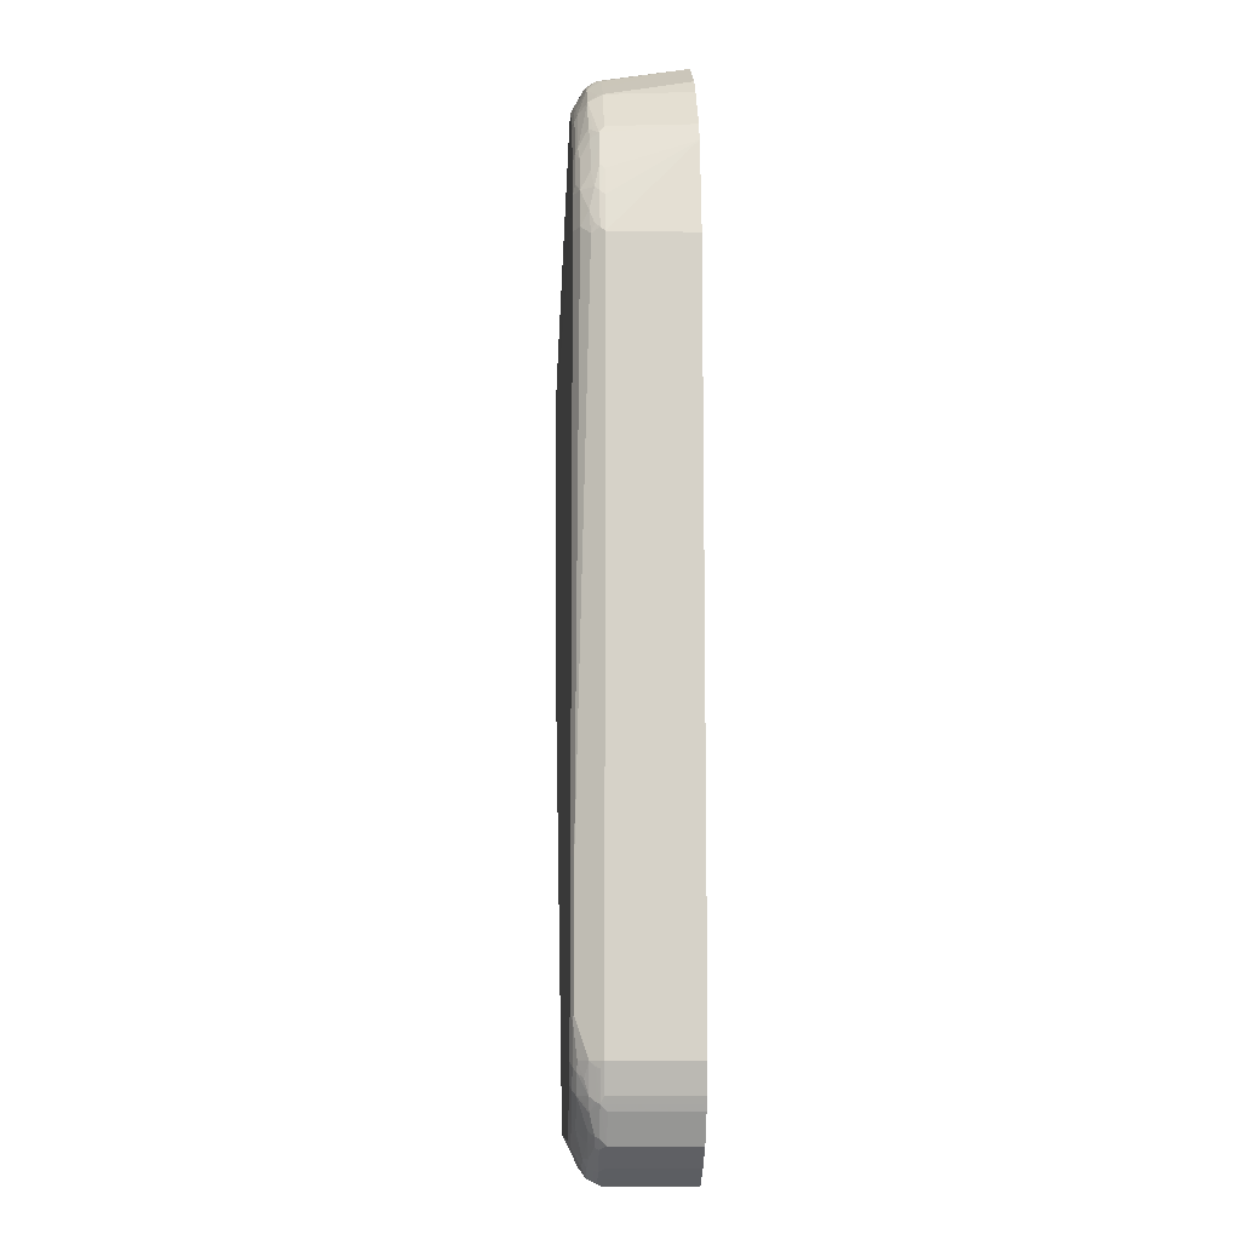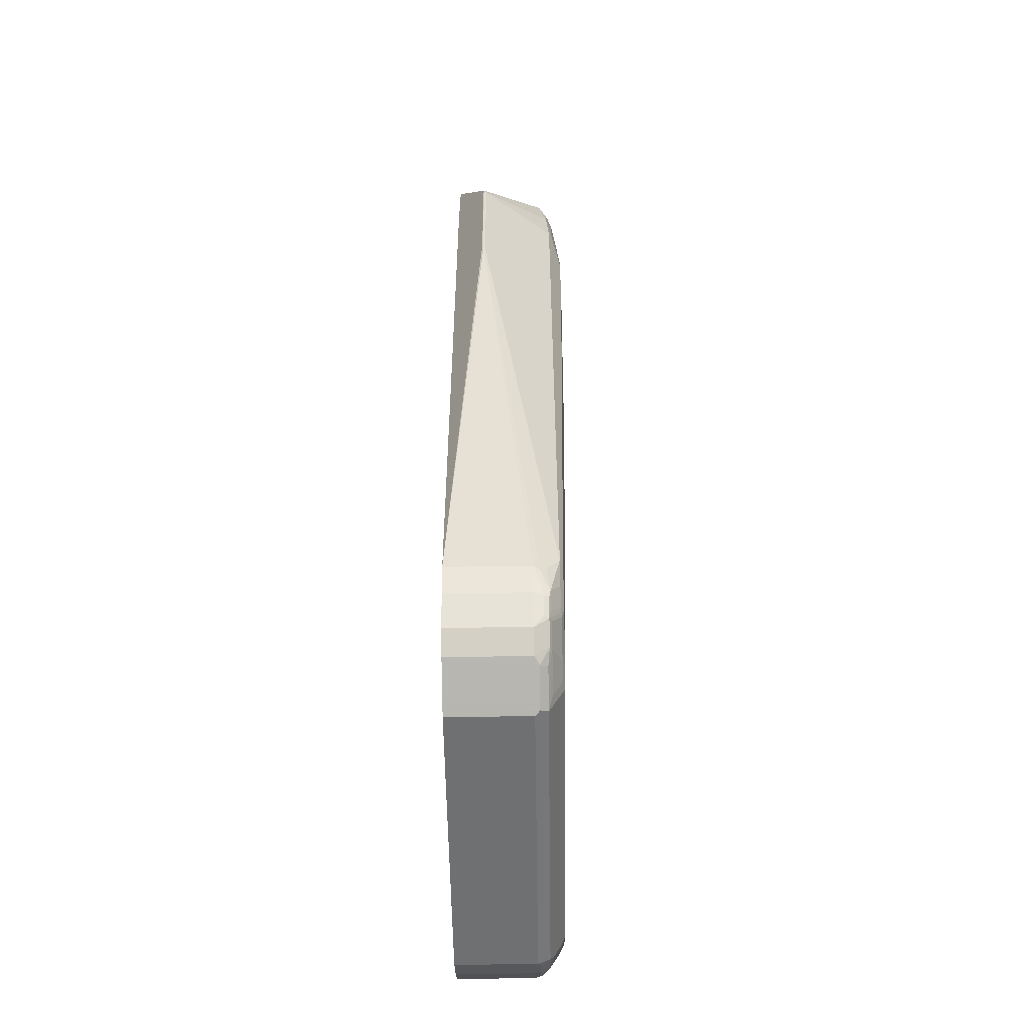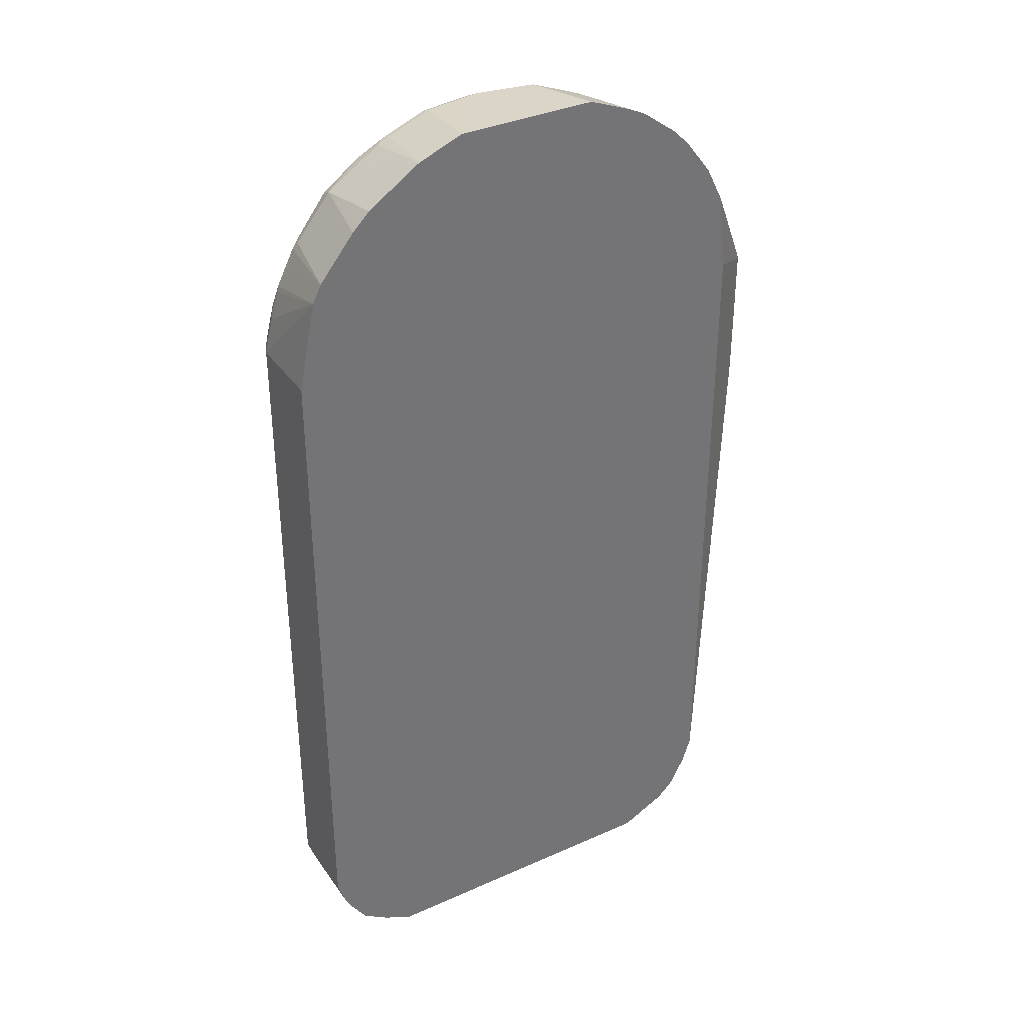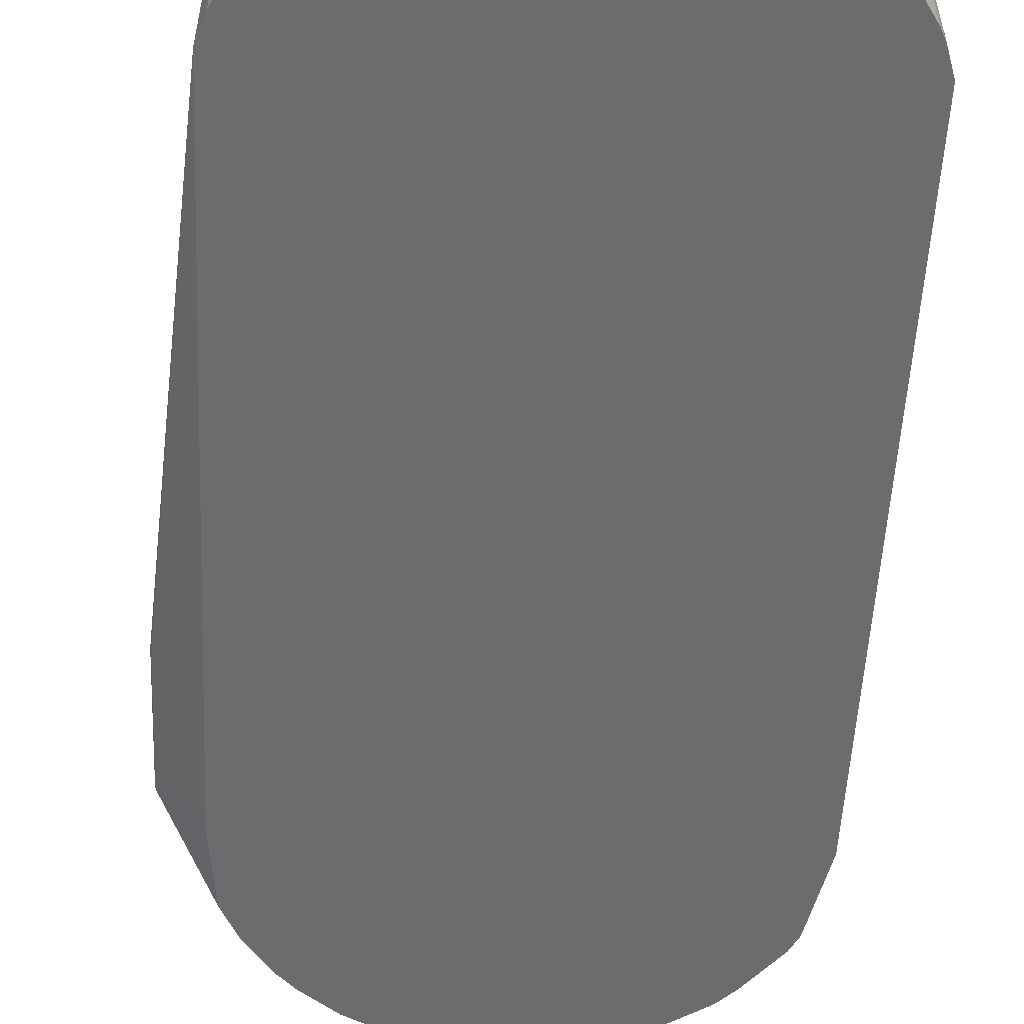
<metadata>
{"format":"obj","ext":"obj","renderer":"f3d","projection":"perspective","resolution":1024,"background":"white","views":[{"elev":-11.2,"azim":-92.2,"up":"+Z"},{"elev":-54.9,"azim":90.9,"up":"+Z"},{"elev":35.9,"azim":-30.3,"up":"+Z"},{"elev":-53.6,"azim":177.2,"up":"+Y"}]}
</metadata>
<code>
v 0.3088 0.005191 -0.2335
v 0.3079 0.00692 -0.2318
v 0.3079 0.00692 -0.07619
v 0.3079 0.003462 -0.07266
v 0.3079 0.003462 -0.2284
v 0.2594 -0.03106 -0.8406
v 0.2594 0.06227 -0.8406
v 0.256 0.06919 -0.8441
v 0.2525 0.07611 -0.8372
v 0.2456 0.08994 -0.813
v 0.2456 0.08994 -0.07619
v 0.2421 0.08648 -0.02772
v 0.2335 0.07784 0.02587
v 0.3062 0.005191 -0.06754
v 0.3062 0.002604 -0.06754
v 0.2594 -0.03106 -0.05196
v 0.249 -0.03106 -0.8718
v 0.249 0.06227 -0.8718
v 0.2465 0.07265 -0.8731
v 0.2439 0.07784 -0.8744
v 0.2456 0.07957 -0.8649
v 0.2352 0.08994 -0.8441
v 0.2283 0.0934 -0.8406
v 0.2387 0.0934 -0.8095
v 0.2179 0.1038 -0.1972
v 0.2179 0.1038 -0.1142
v 0.2387 0.0934 -0.07266
v 0.2283 0.0934 -0.03125
v 0.2317 0.08648 0.003453
v 0.23 0.08475 0.0121
v 0.2231 0.07784 0.04669
v 0.2127 0.07784 0.06739
v 0.211 0.06573 0.07604
v 0.228 -0.03106 0.08264
v 0.2384 -0.03106 0.06193
v 0.2487 -0.03106 0.04111
v 0.2456 -0.03106 -0.8786
v 0.2456 0.06227 -0.8788
v 0.2361 0.07265 -0.8939
v 0.2335 0.07784 -0.8951
v 0.2352 0.07957 -0.8856
v 0.2248 0.08994 -0.8649
v 0.2179 0.0934 -0.8613
v 0.2075 0.1038 -0.2181
v 0.2075 0.1038 -0.08313
v 0.2179 0.0934 -7.388e-05
v 0.2231 0.08821 0.01551
v 0.2024 0.08821 0.05704
v 0.1816 0.07784 0.1089
v 0.1799 0.06573 0.1176
v 0.1968 -0.03106 0.1242
v 0.2353 -0.03106 -0.8995
v 0.2317 0.06227 -0.9064
v 0.2283 0.08042 -0.8939
v 0.2231 0.08821 -0.8744
v 0.2127 0.07784 -0.9158
v 0.2179 0.09081 -0.8731
v 0.2075 0.0934 -0.8718
v 0.1142 0.1038 -0.384
v 0.1868 0.1038 -0.07266
v 0.1142 0.0934 0.1245
v 0.1453 0.0934 0.1037
v 0.1661 0.0934 0.08298
v 0.1971 0.0934 0.04145
v 0.2075 0.0934 0.02075
v 0.1712 0.08821 0.09857
v 0.1608 0.07784 0.1296
v 0.1695 0.06573 0.1279
v 0.1761 -0.03106 0.1449
v 0.2317 -0.03106 -0.9064
v 0.211 0.06227 -0.9271
v 0.1971 0.09081 -0.8939
v 0.2075 0.08042 -0.9146
v 0.2075 0.07265 -0.9237
v 0.1971 0.07611 -0.9271
v 0.1764 0.0934 -0.9029
v 0.1557 0.0934 -0.9133
v 0.0934 0.1038 -0.384
v 0.08302 0.1038 -0.07266
v -2.261e-05 0.0934 0.166
v 0.05188 0.0934 0.1557
v 0.1089 0.08821 0.1401
v 0.1297 0.08821 0.1296
v 0.1608 0.08821 0.1089
v 0.1297 0.07784 0.1505
v 0.128 0.06573 0.1591
v 0.1346 -0.03106 0.176
v 0.211 -0.03106 -0.9271
v 0.2041 0.06227 -0.9306
v 0.2024 0.06746 -0.9314
v 0.1868 0.09081 -0.9042
v 0.1661 0.09081 -0.9146
v 0.1557 0.07611 -0.9479
v 0.1661 0.08042 -0.9353
v -0.2076 0.0934 -0.9133
v -0.2387 0.0934 -0.8925
v -0.2595 0.0934 -0.8718
v -0.2698 0.0934 -0.8613
v -0.2802 0.0934 -0.8406
v -0.2906 0.0934 -0.7991
v 0.05188 0.1038 -0.1972
v 0.06226 0.1038 -0.09348
v -0.2076 0.0934 0.09334
v -0.1972 0.0934 0.1037
v -0.166 0.0934 0.1245
v -0.1038 0.0934 0.1557
v -0.05186 0.0934 0.166
v -0.003422 0.08994 0.173
v 0.003438 0.08648 0.1798
v 0.05534 0.08648 0.1694
v 0.06742 0.08821 0.1608
v 0.08818 0.07784 0.1712
v 0.1176 0.07611 0.1591
v 0.1072 0.06573 0.1694
v 0.1138 -0.03106 0.1864
v 0.2041 -0.02075 -0.9306
v 0.1834 -0.03106 -0.941
v 0.1695 0.06227 -0.9479
v 0.1608 0.06746 -0.9523
v -0.2076 0.07611 -0.9479
v -0.2127 0.09081 -0.9185
v -0.2439 0.09081 -0.8978
v -0.2127 0.08042 -0.9393
v -0.2542 0.09081 -0.8874
v -0.275 0.09081 -0.8666
v -0.2854 0.09081 -0.8459
v -0.2958 0.09081 -0.8043
v -0.2975 0.08994 -0.7991
v -0.2906 0.0934 -0.6538
v 0.05188 0.1038 -0.1142
v -0.2491 0.0934 0.04145
v -0.2088 0.09081 0.1037
v -0.1777 0.09081 0.1245
v -0.1695 0.08994 0.1315
v -0.1072 0.08994 0.1625
v -0.05532 0.08994 0.173
v -0.02418 0.07957 0.1937
v 0.04496 0.07611 0.1903
v 0.09686 0.07611 0.1694
v 0.0934 0.06227 0.1764
v 0.06189 -0.03106 0.2072
v 0.1695 -0.03106 -0.9479
v 0.1557 -0.03106 -0.9548
v 0.1557 0.06227 -0.9548
v -0.2076 0.06227 -0.9548
v -0.2145 0.06573 -0.9513
v -0.2127 0.07005 -0.9496
v -0.2335 0.07005 -0.9393
v -0.2283 0.07611 -0.9375
v -0.2179 0.08692 -0.9237
v -0.2335 0.08042 -0.9288
v -0.2491 0.08692 -0.9029
v -0.2802 0.08692 -0.8718
v -0.2906 0.08692 -0.851
v -0.2941 0.08648 -0.8406
v -0.3045 0.07611 -0.8406
v -0.2975 0.08994 -0.6538
v -0.2802 0.0934 -0.0416
v -0.2698 0.0934 -7.388e-05
v -0.2595 0.0934 0.02075
v -0.2504 0.09081 0.05181
v -0.2101 0.08821 0.1089
v -0.179 0.08821 0.1296
v -0.179 0.07784 0.1505
v -0.1695 0.07957 0.1522
v -0.128 0.07957 0.173
v -0.09684 0.07957 0.1833
v -0.08992 0.07611 0.1903
v -0.03456 0.07957 0.1937
v -0.02072 0.07265 0.1971
v 0.0415 0.06227 0.1971
v 0.05534 0.06573 0.1903
v 0.05176 -0.03106 0.2075
v -0.2077 -0.03106 -0.9548
v -0.2214 0.05881 -0.9479
v -0.2352 0.06573 -0.941
v -0.2646 0.07005 -0.9185
v -0.2387 0.07265 -0.9341
v -0.2439 0.07524 -0.9288
v -0.2595 0.07654 -0.9133
v -0.2698 0.07654 -0.9029
v -0.2854 0.07524 -0.8874
v -0.2854 0.08042 -0.8769
v -0.2941 0.07611 -0.8718
v -0.2958 0.08042 -0.8562
v -0.3061 0.07005 -0.8459
v -0.3079 0.06573 -0.8476
v -0.3114 0.06227 -0.8406
v -0.3045 0.07611 -0.05196
v -0.2941 0.08648 -0.0416
v -0.2837 0.08648 -7.388e-05
v -0.2711 0.09081 0.01028
v -0.2607 0.09081 0.0311
v -0.2629 0.08648 0.04145
v -0.2516 0.08821 0.05704
v -0.2205 0.07784 0.1193
v -0.2179 0.07265 0.1245
v -0.2153 0.06746 0.1296
v -0.2214 0.06227 0.1279
v -0.1903 0.06227 0.1487
v -0.1591 0.06227 0.1694
v -0.1531 0.06746 0.1712
v -0.1487 0.06919 0.173
v -0.1375 0.07784 0.1712
v -0.09684 0.06919 0.1937
v -0.0311 0.07265 0.1971
v -0.09332 -0.03106 0.2075
v -0.2214 -0.03106 -0.9479
v -0.2284 -0.03106 -0.9444
v -0.2386 -0.03106 -0.9393
v -0.2422 0.05881 -0.9375
v -0.2733 0.05881 -0.9168
v -0.2664 0.06573 -0.9202
v -0.275 0.07005 -0.9081
v -0.2975 0.06573 -0.8788
v -0.2906 0.07265 -0.8822
v -0.2768 0.06573 -0.9098
v -0.2958 0.07005 -0.8769
v -0.3114 0.06227 -0.05196
v -0.301 0.06227 -0.8718
v -0.3114 -0.03106 -0.8406
v -0.3088 0.06746 -0.04672
v -0.3049 0.07265 -0.0416
v -0.2984 0.07784 -0.02601
v -0.2945 0.07265 -7.388e-05
v -0.2837 0.07611 0.02075
v -0.2733 0.08648 0.02075
v -0.2629 0.07611 0.06216
v -0.2516 0.07784 0.07775
v -0.2595 0.07265 0.07263
v -0.2672 0.06746 0.06739
v -0.2384 -0.03106 0.1245
v -0.2283 -0.03106 0.1346
v -0.2179 -0.03106 0.145
v -0.2629 0.06227 0.07604
v -0.1556 -0.03106 0.1865
v -0.1522 0.06227 0.173
v -0.1453 0.06227 0.1764
v -0.09338 0.06227 0.1971
v -0.1037 -0.03106 0.2072
v -0.2422 -0.03106 -0.9375
v -0.2733 -0.03106 -0.9168
v -0.2941 0.05881 -0.8856
v -0.2975 -0.02767 -0.8788
v -0.3114 -0.03106 -0.05196
v -0.2903 -0.03106 0.05181
v -0.301 0.06227 -0.01043
v -0.301 -0.03106 -0.8718
v -0.2984 0.06746 -0.005194
v -0.288 0.06746 0.02587
v -0.2776 0.06746 0.04669
v -0.2799 -0.03106 0.07263
v -0.2941 -0.03106 -0.8856
v -0.2906 0.06227 0.02075
f 1 2 3
f 146 175 176
f 145 174 146
f 143 145 144
f 143 174 145
f 141 171 173
f 140 171 141
f 140 172 171
f 138 171 172
f 138 170 171
f 137 170 138
f 137 206 170
f 137 169 206
f 136 168 169
f 136 167 168
f 135 167 136
f 135 166 167
f 134 166 135
f 134 165 166
f 134 164 165
f 134 163 164
f 133 162 163
f 133 163 134
f 132 195 162
f 132 161 195
f 132 162 133
f 131 193 161
f 131 160 193
f 146 176 148
f 146 148 147
f 146 174 175
f 148 176 213
f 161 227 194
f 161 193 227
f 159 193 160
f 159 192 193
f 159 191 192
f 158 191 159
f 158 190 191
f 157 189 190
f 156 184 186
f 156 185 184
f 156 187 188
f 156 186 187
f 155 185 156
f 130 159 160
f 154 184 185
f 153 184 154
f 153 183 184
f 153 182 183
f 153 181 182
f 153 180 181
f 152 180 153
f 151 180 152
f 151 179 180
f 149 179 151
f 149 178 179
f 148 178 149
f 148 177 178
f 148 213 177
f 154 185 155
f 161 194 195
f 130 158 159
f 129 190 158
f 114 140 115
f 114 172 140
f 114 138 172
f 114 139 138
f 112 138 139
f 110 138 112
f 110 112 111
f 109 138 110
f 109 137 138
f 108 137 109
f 108 169 137
f 108 136 169
f 106 136 107
f 106 135 136
f 106 134 135
f 105 134 106
f 105 133 134
f 104 133 105
f 104 132 133
f 103 132 104
f 103 161 132
f 103 131 161
f 102 131 103
f 102 160 131
f 102 130 160
f 100 130 101
f 100 129 130
f 115 140 141
f 116 117 142
f 118 142 119
f 119 142 143
f 129 157 190
f 128 189 157
f 128 219 189
f 128 188 219
f 128 156 188
f 128 155 156
f 127 155 128
f 126 153 154
f 126 155 127
f 126 154 155
f 125 153 126
f 124 153 125
f 123 151 150
f 129 158 130
f 122 153 124
f 122 151 152
f 121 123 150
f 121 151 122
f 121 150 151
f 120 145 146
f 120 151 123
f 120 149 151
f 120 148 149
f 120 147 148
f 120 146 147
f 119 145 120
f 119 144 145
f 119 143 144
f 122 152 153
f 162 196 164
f 162 164 163
f 162 195 196
f 212 243 215
f 212 253 243
f 212 242 253
f 211 242 212
f 211 241 242
f 210 241 211
f 207 239 240
f 206 239 207
f 203 205 204
f 203 239 205
f 203 238 239
f 203 237 238
f 201 203 202
f 201 237 203
f 201 236 237
f 200 236 201
f 200 234 236
f 199 252 232
f 199 235 252
f 199 234 200
f 199 233 234
f 199 232 233
f 197 199 198
f 196 235 199
f 196 231 235
f 196 230 231
f 196 229 230
f 212 215 217
f 212 217 213
f 215 218 216
f 215 243 253
f 249 254 250
f 247 254 249
f 246 254 247
f 246 250 254
f 246 251 250
f 246 252 251
f 244 253 248
f 236 238 237
f 236 239 238
f 236 240 239
f 231 251 252
f 231 252 235
f 228 230 229
f 196 199 197
f 228 231 230
f 226 251 231
f 226 250 251
f 225 250 226
f 225 249 250
f 224 249 225
f 222 224 223
f 219 249 222
f 219 247 249
f 219 246 247
f 219 245 246
f 215 248 220
f 215 244 248
f 215 253 244
f 226 231 228
f 195 229 196
f 194 229 195
f 194 228 229
f 177 180 179
f 177 214 180
f 176 212 213
f 176 211 212
f 176 210 211
f 176 209 210
f 175 209 176
f 175 208 209
f 174 208 175
f 170 173 171
f 170 207 173
f 170 206 207
f 169 239 206
f 177 179 178
f 169 205 239
f 168 205 169
f 166 168 167
f 166 204 168
f 164 166 165
f 164 204 166
f 164 203 204
f 164 202 203
f 164 201 202
f 164 200 201
f 164 199 200
f 164 198 199
f 164 197 198
f 164 196 197
f 168 204 205
f 100 157 129
f 177 213 217
f 180 214 181
f 194 226 228
f 194 227 226
f 191 193 192
f 191 227 193
f 191 226 227
f 191 225 226
f 191 224 225
f 190 224 191
f 189 224 190
f 189 223 224
f 189 222 223
f 189 219 222
f 188 245 219
f 177 217 214
f 188 221 245
f 188 220 248
f 187 220 188
f 187 215 220
f 186 215 187
f 186 218 215
f 184 218 186
f 184 216 218
f 182 217 215
f 182 214 217
f 182 184 183
f 182 216 184
f 182 215 216
f 181 214 182
f 188 248 221
f 100 128 157
f 222 249 224
f 99 127 100
f 20 39 40
f 19 39 20
f 18 39 19
f 18 38 39
f 18 52 38
f 18 37 52
f 17 37 18
f 15 36 16
f 15 35 36
f 15 34 35
f 14 34 15
f 14 33 34
f 14 32 33
f 14 31 32
f 13 31 14
f 13 30 31
f 13 29 30
f 12 27 28
f 12 29 13
f 12 46 29
f 12 28 46
f 11 27 12
f 11 26 27
f 10 26 11
f 10 25 26
f 10 24 25
f 10 23 24
f 20 40 41
f 20 41 21
f 21 41 42
f 21 42 22
f 34 50 51
f 33 50 34
f 32 50 33
f 32 49 50
f 32 66 49
f 32 48 66
f 31 48 32
f 30 48 31
f 30 47 48
f 29 47 30
f 29 46 47
f 26 28 27
f 26 46 28
f 10 22 23
f 26 45 46
f 25 60 45
f 25 79 60
f 25 102 79
f 25 130 102
f 25 101 130
f 25 78 101
f 25 59 78
f 25 44 59
f 23 25 24
f 23 44 25
f 23 43 44
f 23 42 43
f 22 42 23
f 25 45 26
f 38 52 53
f 10 21 22
f 8 21 9
f 6 87 115
f 6 69 87
f 6 51 69
f 6 34 51
f 6 35 34
f 6 36 35
f 6 16 36
f 6 18 7
f 6 17 18
f 4 6 5
f 4 16 6
f 4 15 16
f 4 14 15
f 3 14 4
f 3 13 14
f 3 12 13
f 2 11 3
f 2 10 11
f 1 10 2
f 1 9 10
f 1 8 9
f 1 7 8
f 1 6 7
f 1 5 6
f 1 4 5
f 1 3 4
f 100 127 128
f 6 115 141
f 6 141 173
f 6 173 207
f 6 207 240
f 8 20 21
f 8 19 20
f 7 19 8
f 7 18 19
f 6 37 17
f 6 52 37
f 6 70 52
f 6 88 70
f 6 117 88
f 6 142 117
f 6 143 142
f 6 174 143
f 6 208 174
f 9 21 10
f 6 209 208
f 6 241 210
f 6 242 241
f 6 253 242
f 6 248 253
f 6 221 248
f 6 245 221
f 6 246 245
f 6 252 246
f 6 232 252
f 6 233 232
f 6 234 233
f 6 236 234
f 6 240 236
f 6 210 209
f 38 53 39
f 3 11 12
f 40 54 55
f 80 110 81
f 80 109 110
f 80 108 109
f 80 136 108
f 80 107 136
f 79 106 107
f 79 105 106
f 79 104 105
f 79 103 104
f 79 102 103
f 78 100 101
f 78 99 100
f 78 98 99
f 78 97 98
f 78 96 97
f 78 95 96
f 77 120 95
f 77 93 120
f 77 92 93
f 77 91 92
f 76 91 77
f 75 90 93
f 74 90 75
f 73 94 92
f 73 93 94
f 73 75 93
f 73 92 91
f 81 110 111
f 81 111 82
f 82 85 83
f 82 111 112
f 99 126 127
f 39 53 40
f 98 126 99
f 98 125 126
f 97 125 98
f 97 124 125
f 96 124 97
f 95 123 121
f 95 120 123
f 95 122 96
f 95 121 122
f 93 119 120
f 92 94 93
f 72 91 76
f 90 119 93
f 89 118 119
f 89 142 118
f 89 116 142
f 88 117 116
f 86 115 87
f 86 114 115
f 86 139 114
f 86 113 139
f 85 113 86
f 85 139 113
f 85 112 139
f 83 85 84
f 82 112 85
f 89 119 90
f 71 90 74
f 96 122 124
f 71 116 89
f 50 69 51
f 50 68 69
f 49 68 50
f 49 67 68
f 49 84 67
f 49 66 84
f 48 63 66
f 48 64 63
f 48 65 64
f 47 65 48
f 46 65 47
f 45 65 46
f 45 64 65
f 52 70 53
f 45 63 64
f 45 61 62
f 45 60 61
f 43 59 44
f 43 58 59
f 43 57 58
f 42 57 43
f 42 55 57
f 40 56 73
f 40 71 56
f 40 53 71
f 40 55 42
f 71 89 90
f 40 42 41
f 45 62 63
f 53 70 88
f 40 73 54
f 54 72 57
f 53 88 71
f 68 86 87
f 67 84 85
f 67 86 68
f 62 66 63
f 62 84 66
f 61 84 62
f 61 83 84
f 61 82 83
f 61 81 82
f 60 81 61
f 60 80 81
f 60 107 80
f 67 85 86
f 59 95 78
f 54 57 55
f 60 79 107
f 54 73 91
f 54 91 72
f 56 71 74
f 56 74 75
f 56 75 73
f 68 87 69
f 59 77 95
f 71 88 116
f 57 72 58
f 58 72 76
f 59 76 77
f 58 76 59

</code>
